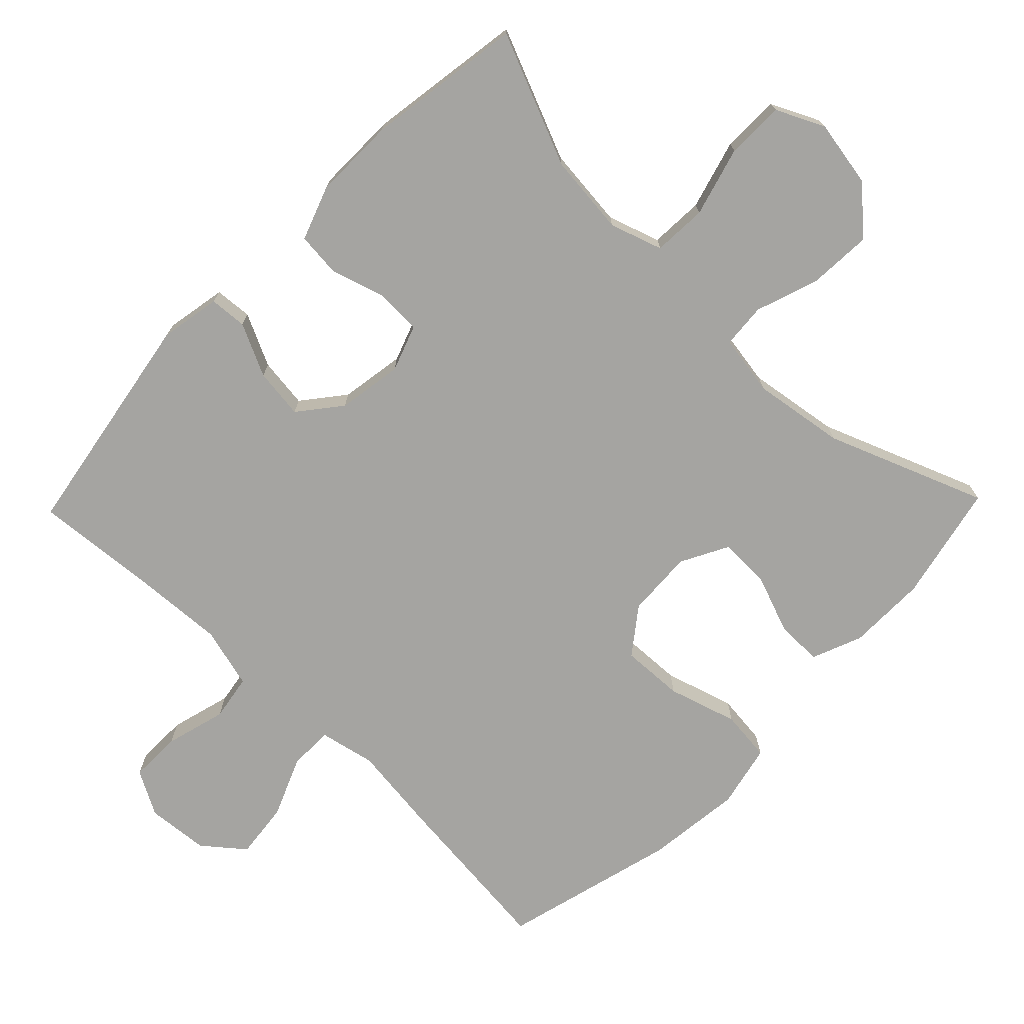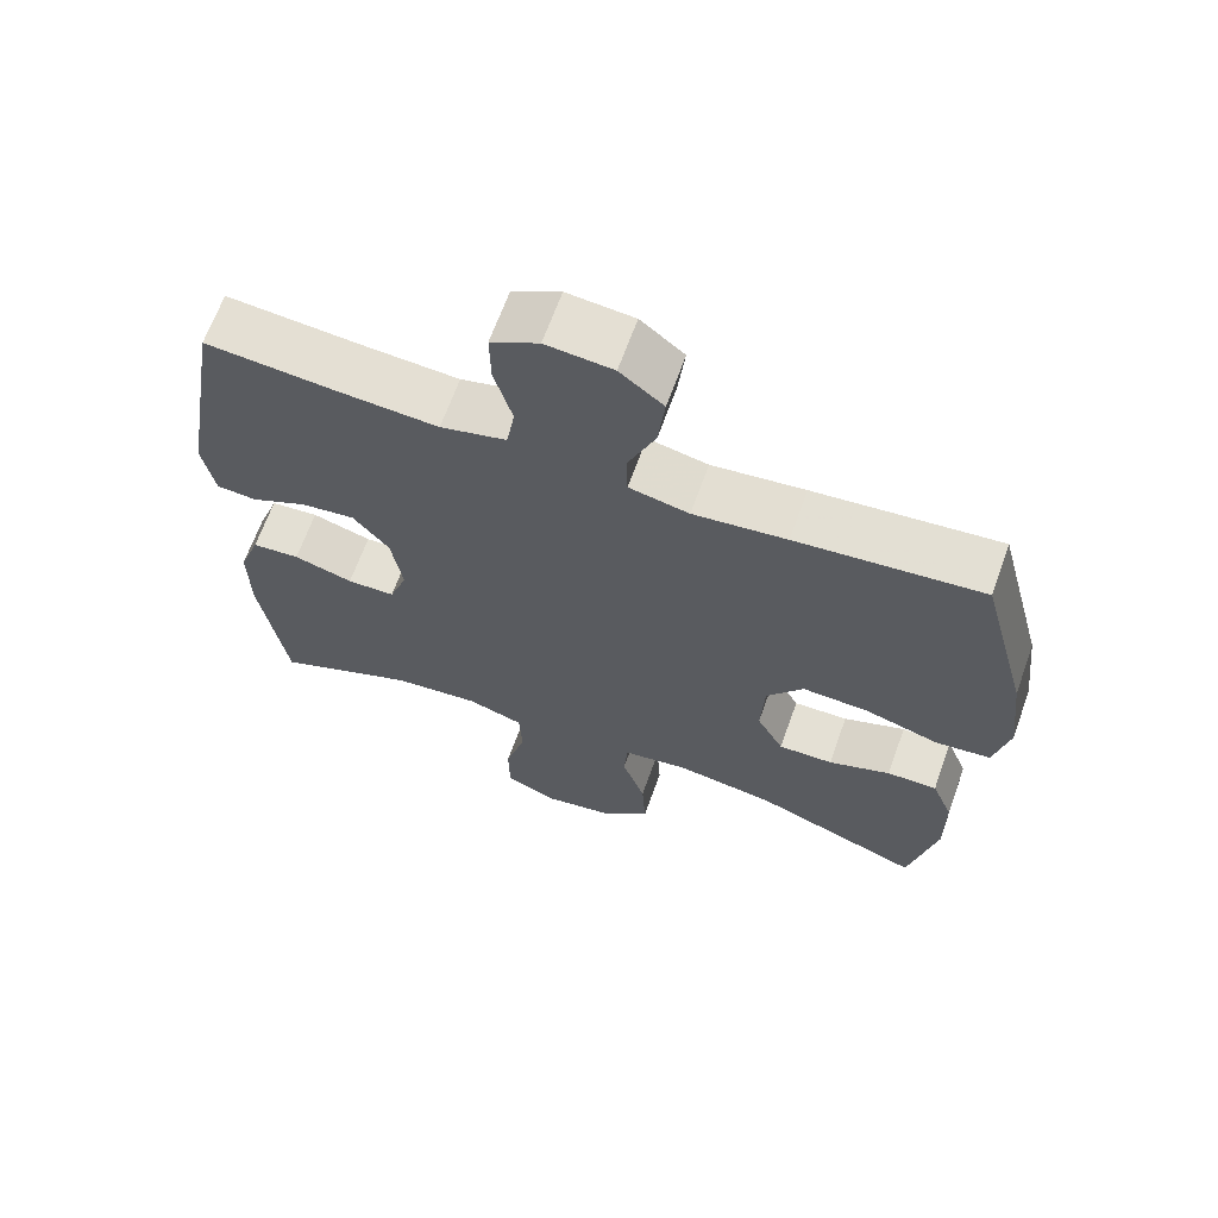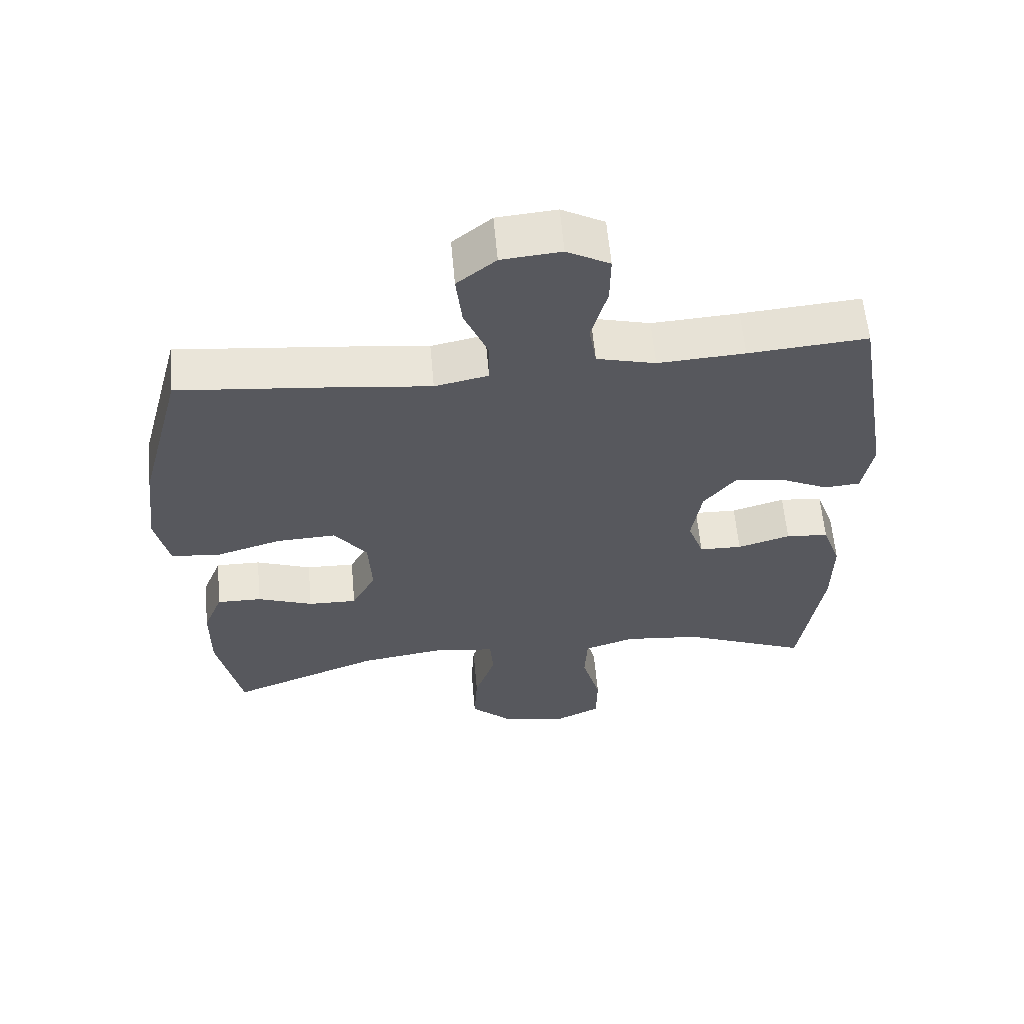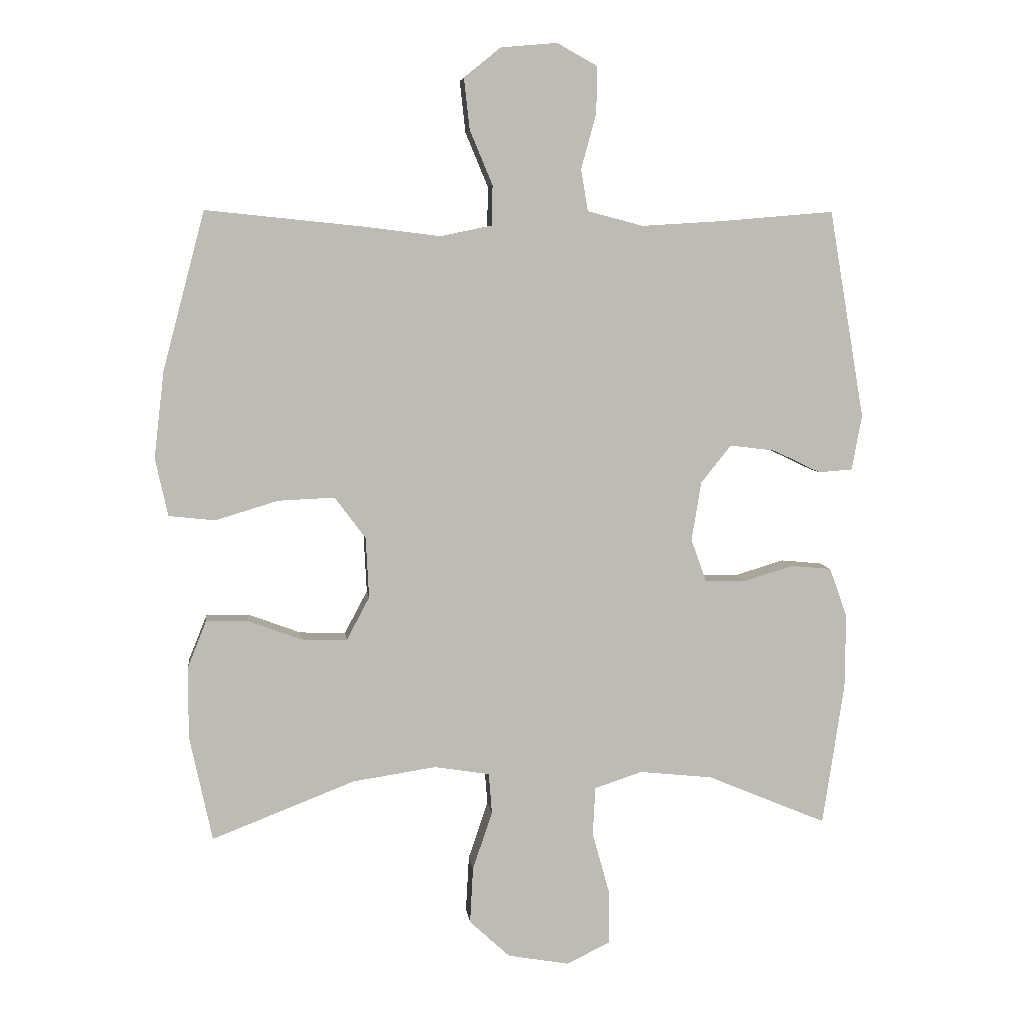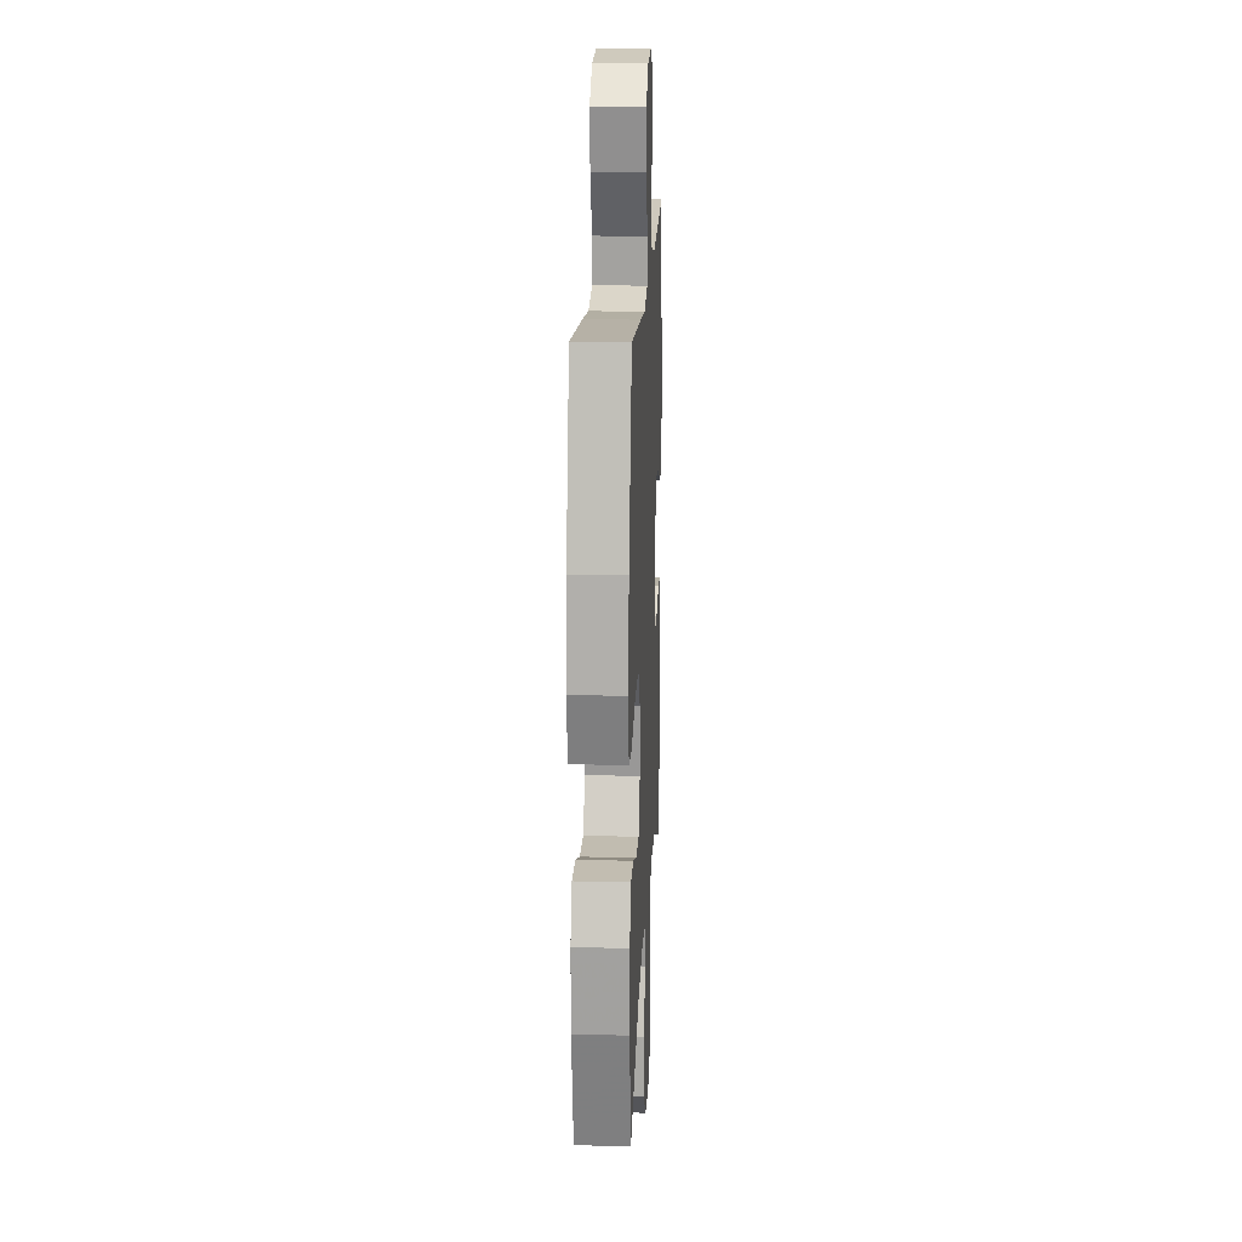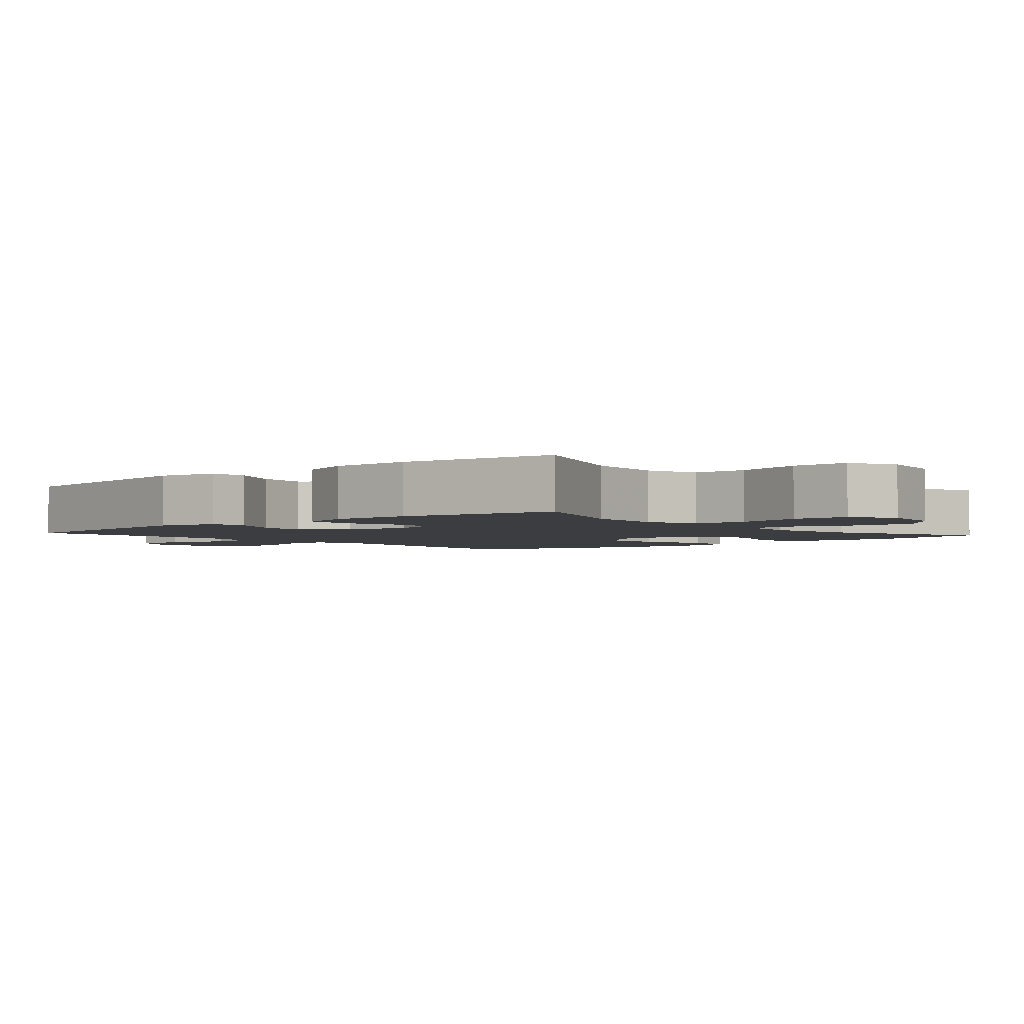
<metadata>
{"format":"obj","ext":"obj","renderer":"f3d","projection":"perspective","resolution":1024,"background":"white","views":[{"elev":-73.4,"azim":135.9,"up":"+Y"},{"elev":66.0,"azim":-160.3,"up":"+Z"},{"elev":60.2,"azim":-5.1,"up":"+Z"},{"elev":6.2,"azim":-6.7,"up":"+Z"},{"elev":17.9,"azim":-87.3,"up":"+Z"},{"elev":-2.8,"azim":131.1,"up":"+Y"}]}
</metadata>
<code>
v 0.5 0.07 -0.5
v 0.311 0.07 -0.421
v 0.195 0.07 -0.409
v 0.12 0.07 -0.434
v 0.116 0.07 -0.511
v 0.144 0.07 -0.611
v 0.143 0.07 -0.694
v 0.075 0.07 -0.727
v -0.022 0.07 -0.71
v -0.086 0.07 -0.651
v -0.081 0.07 -0.562
v -0.05 0.07 -0.47
v -0.055 0.07 -0.406
v -0.142 0.07 -0.392
v -0.274 0.07 -0.412
v -0.5 0.07 -0.5
v -0.536 0.07 -0.332
v -0.535 0.07 -0.219
v -0.506 0.07 -0.147
v -0.439 0.07 -0.148
v -0.356 0.07 -0.179
v -0.283 0.07 -0.181
v -0.247 0.07 -0.113
v -0.252 0.07 -0.017
v -0.301 0.07 0.048
v -0.39 0.07 0.044
v -0.489 0.07 0.014
v -0.562 0.07 0.022
v -0.582 0.07 0.113
v -0.566 0.07 0.25
v -0.5 0.07 0.5
v -0.253 0.07 0.475
v -0.129 0.07 0.46
v -0.049 0.07 0.477
v -0.048 0.07 0.54
v -0.084 0.07 0.626
v -0.093 0.07 0.707
v -0.035 0.07 0.754
v 0.054 0.07 0.762
v 0.118 0.07 0.727
v 0.117 0.07 0.653
v 0.093 0.07 0.566
v 0.104 0.07 0.5
v 0.192 0.07 0.477
v 0.322 0.07 0.485
v 0.5 0.07 0.5
v 0.556 0.07 0.171
v 0.54 0.07 0.084
v 0.486 0.07 0.08
v 0.411 0.07 0.116
v 0.339 0.07 0.125
v 0.291 0.07 0.065
v 0.276 0.07 -0.028
v 0.3 0.07 -0.095
v 0.364 0.07 -0.097
v 0.443 0.07 -0.073
v 0.507 0.07 -0.079
v 0.535 0.07 -0.157
v 0.534 0.07 -0.274
v 0.5 0 -0.5
v 0.311 0 -0.421
v 0.195 0 -0.409
v 0.12 0 -0.434
v 0.116 0 -0.511
v 0.144 0 -0.611
v 0.143 0 -0.694
v 0.075 0 -0.727
v -0.022 0 -0.71
v -0.086 0 -0.651
v -0.081 0 -0.562
v -0.05 0 -0.47
v -0.055 0 -0.406
v -0.142 0 -0.392
v -0.274 0 -0.412
v -0.5 0 -0.5
v -0.536 0 -0.332
v -0.535 0 -0.219
v -0.506 0 -0.147
v -0.439 0 -0.148
v -0.356 0 -0.179
v -0.283 0 -0.181
v -0.247 0 -0.113
v -0.252 0 -0.017
v -0.301 0 0.048
v -0.39 0 0.044
v -0.489 0 0.014
v -0.562 0 0.022
v -0.582 0 0.113
v -0.566 0 0.25
v -0.5 0 0.5
v -0.253 0 0.475
v -0.129 0 0.46
v -0.049 0 0.477
v -0.048 0 0.54
v -0.084 0 0.626
v -0.093 0 0.707
v -0.035 0 0.754
v 0.054 0 0.762
v 0.118 0 0.727
v 0.117 0 0.653
v 0.093 0 0.566
v 0.104 0 0.5
v 0.192 0 0.477
v 0.322 0 0.485
v 0.5 0 0.5
v 0.556 0 0.171
v 0.54 0 0.084
v 0.486 0 0.08
v 0.411 0 0.116
v 0.339 0 0.125
v 0.291 0 0.065
v 0.276 0 -0.028
v 0.3 0 -0.095
v 0.364 0 -0.097
v 0.443 0 -0.073
v 0.507 0 -0.079
v 0.535 0 -0.157
v 0.534 0 -0.274
f 59 1 2
f 58 59 2
f 57 58 2
f 56 57 2
f 55 56 2
f 54 55 2 3
f 53 54 3 4
f 52 53 4
f 48 49 50
f 47 48 50
f 46 47 50
f 45 46 50
f 44 45 50 51
f 43 44 51 52
f 40 41 42
f 39 40 42
f 38 39 42
f 37 38 42
f 36 37 42
f 35 36 42
f 34 35 42 43
f 43 52 4
f 34 43 4
f 33 34 4
f 31 32 33
f 30 31 33
f 29 30 33
f 28 29 33
f 27 28 33
f 26 27 33
f 19 20 21
f 18 19 21
f 17 18 21
f 16 17 21
f 15 16 21
f 14 15 21 22
f 13 14 22 23
f 10 11 12
f 9 10 12
f 8 9 12
f 7 8 12
f 6 7 12
f 5 6 12
f 5 12 13
f 13 23 24
f 5 13 24
f 4 5 24
f 25 26 33
f 4 24 25 33
f 61 60 118
f 61 118 117
f 61 117 116
f 61 116 115
f 61 115 114
f 62 61 114 113
f 63 62 113 112
f 63 112 111
f 109 108 107
f 109 107 106
f 109 106 105
f 109 105 104
f 110 109 104 103
f 111 110 103 102
f 101 100 99
f 101 99 98
f 101 98 97
f 101 97 96
f 101 96 95
f 101 95 94
f 102 101 94 93
f 63 111 102
f 63 102 93
f 63 93 92
f 92 91 90
f 92 90 89
f 92 89 88
f 92 88 87
f 92 87 86
f 92 86 85
f 80 79 78
f 80 78 77
f 80 77 76
f 80 76 75
f 80 75 74
f 81 80 74 73
f 82 81 73 72
f 71 70 69
f 71 69 68
f 71 68 67
f 71 67 66
f 71 66 65
f 71 65 64
f 72 71 64
f 83 82 72
f 83 72 64
f 83 64 63
f 92 85 84
f 92 84 83 63
f 1 60 61 2
f 2 61 62 3
f 3 62 63 4
f 4 63 64 5
f 5 64 65 6
f 6 65 66 7
f 7 66 67 8
f 8 67 68 9
f 9 68 69 10
f 10 69 70 11
f 11 70 71 12
f 12 71 72 13
f 13 72 73 14
f 14 73 74 15
f 15 74 75 16
f 16 75 76 17
f 17 76 77 18
f 18 77 78 19
f 19 78 79 20
f 20 79 80 21
f 21 80 81 22
f 22 81 82 23
f 23 82 83 24
f 24 83 84 25
f 25 84 85 26
f 26 85 86 27
f 27 86 87 28
f 28 87 88 29
f 29 88 89 30
f 30 89 90 31
f 31 90 91 32
f 32 91 92 33
f 33 92 93 34
f 34 93 94 35
f 35 94 95 36
f 36 95 96 37
f 37 96 97 38
f 38 97 98 39
f 39 98 99 40
f 40 99 100 41
f 41 100 101 42
f 42 101 102 43
f 43 102 103 44
f 44 103 104 45
f 45 104 105 46
f 46 105 106 47
f 47 106 107 48
f 48 107 108 49
f 49 108 109 50
f 50 109 110 51
f 51 110 111 52
f 52 111 112 53
f 53 112 113 54
f 54 113 114 55
f 55 114 115 56
f 56 115 116 57
f 57 116 117 58
f 58 117 118 59
f 59 118 60 1

</code>
